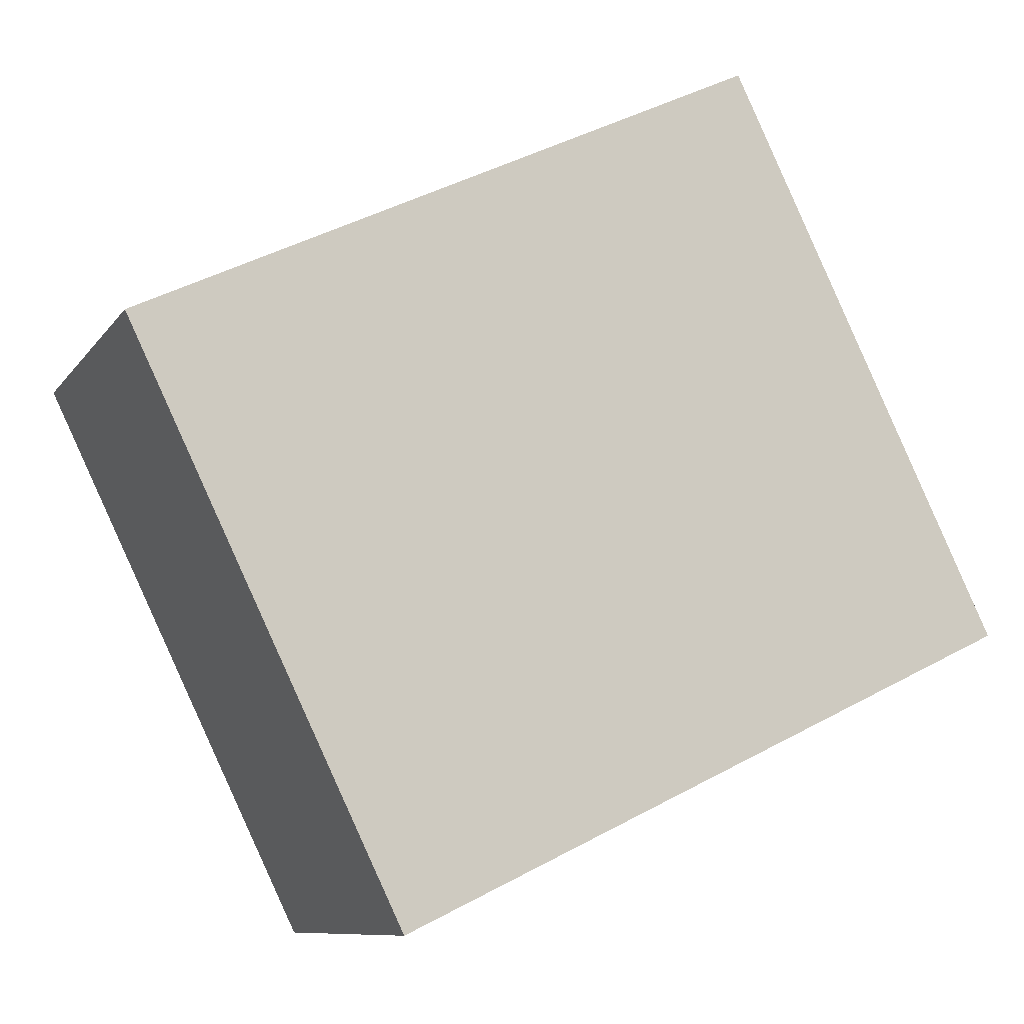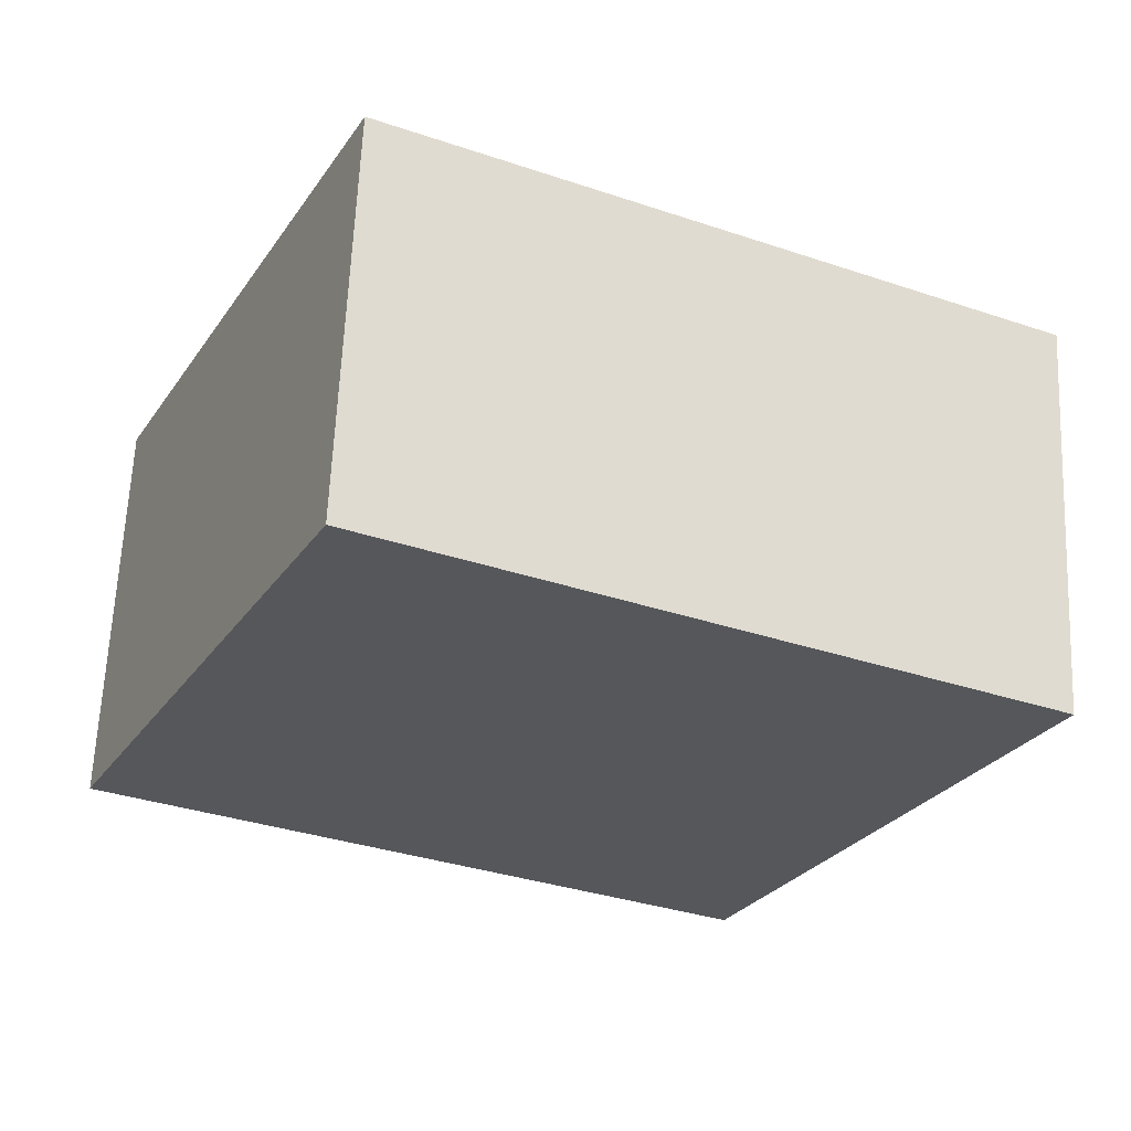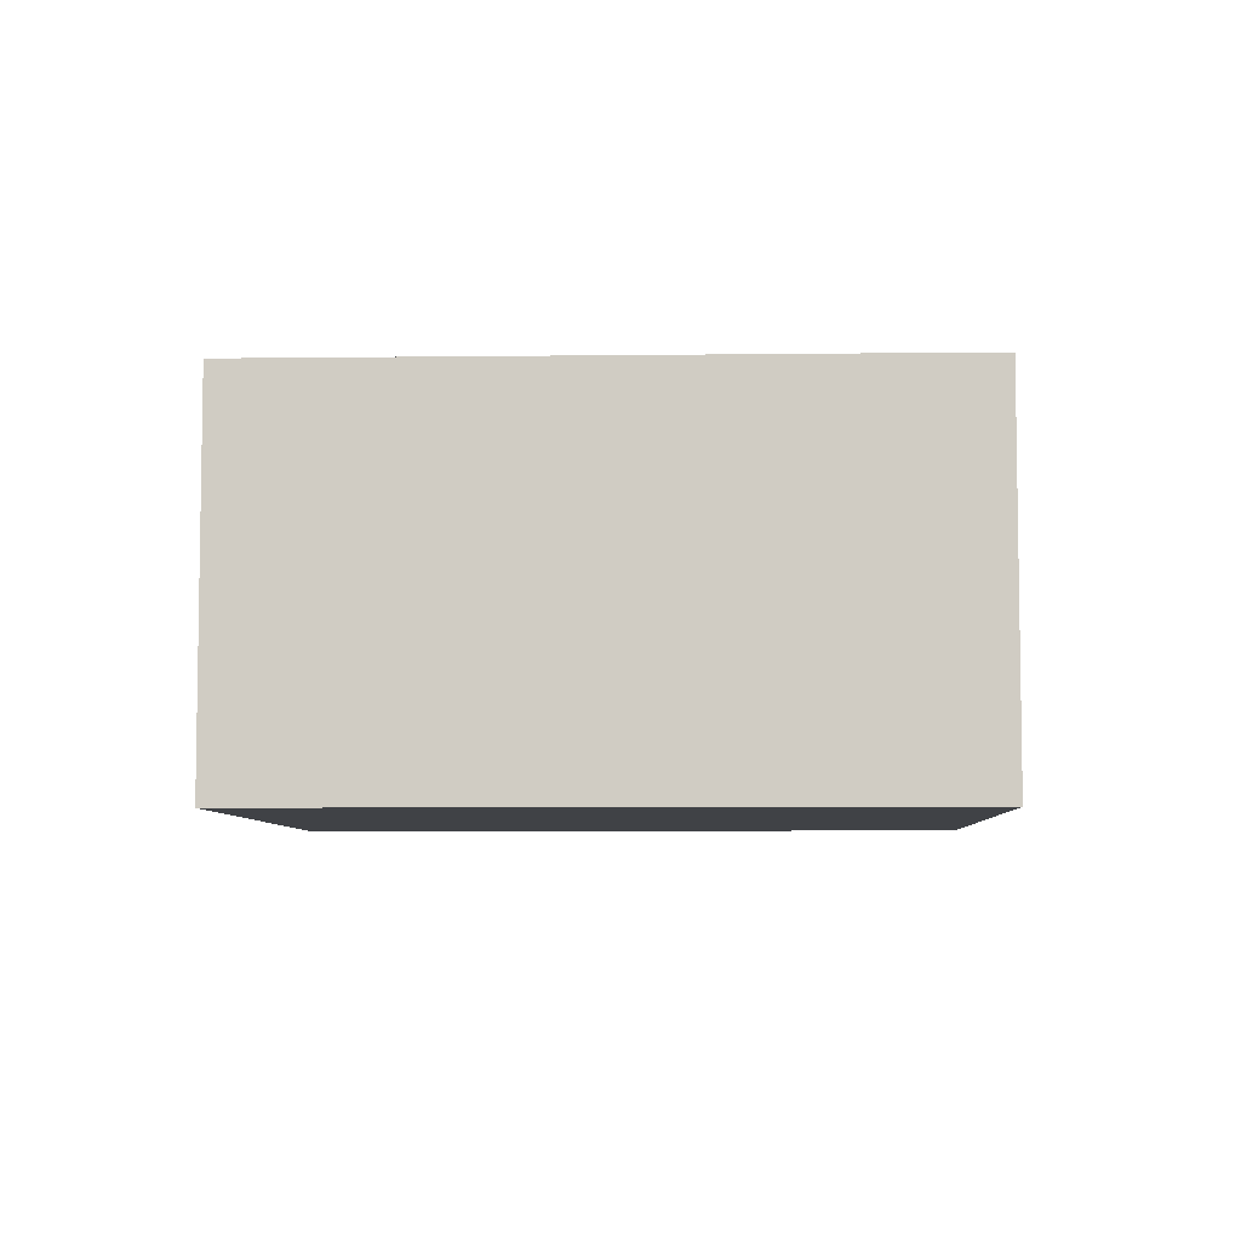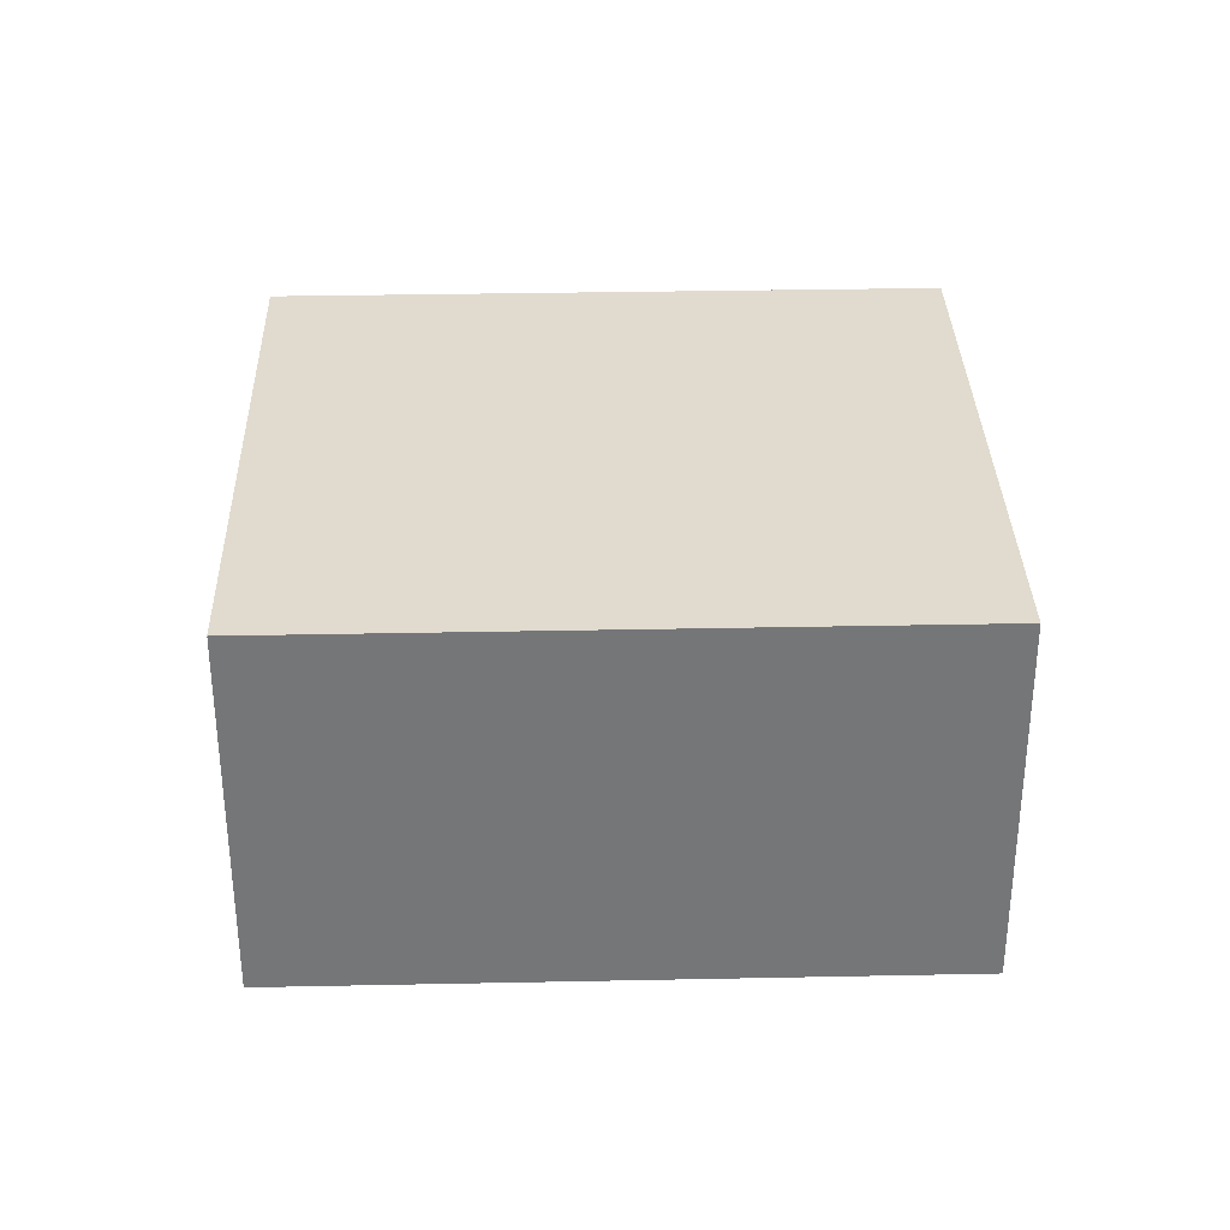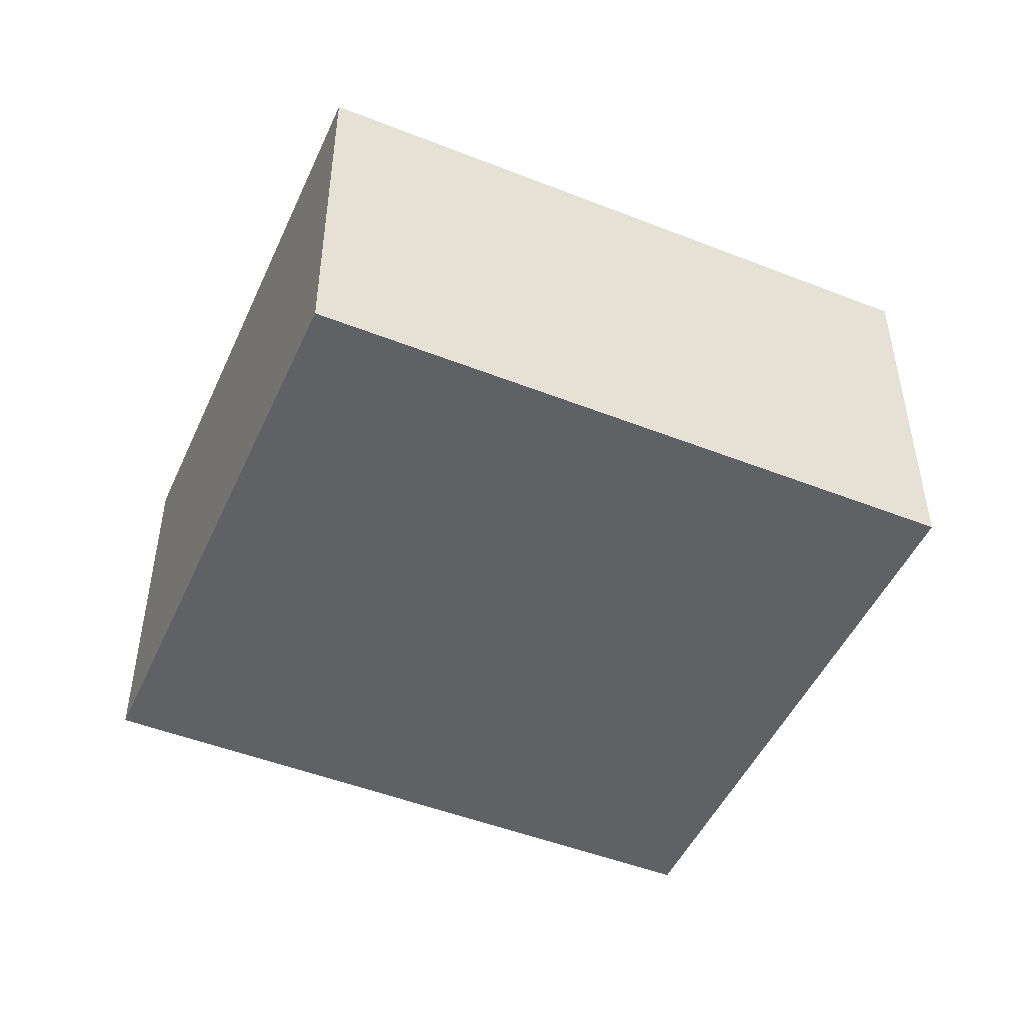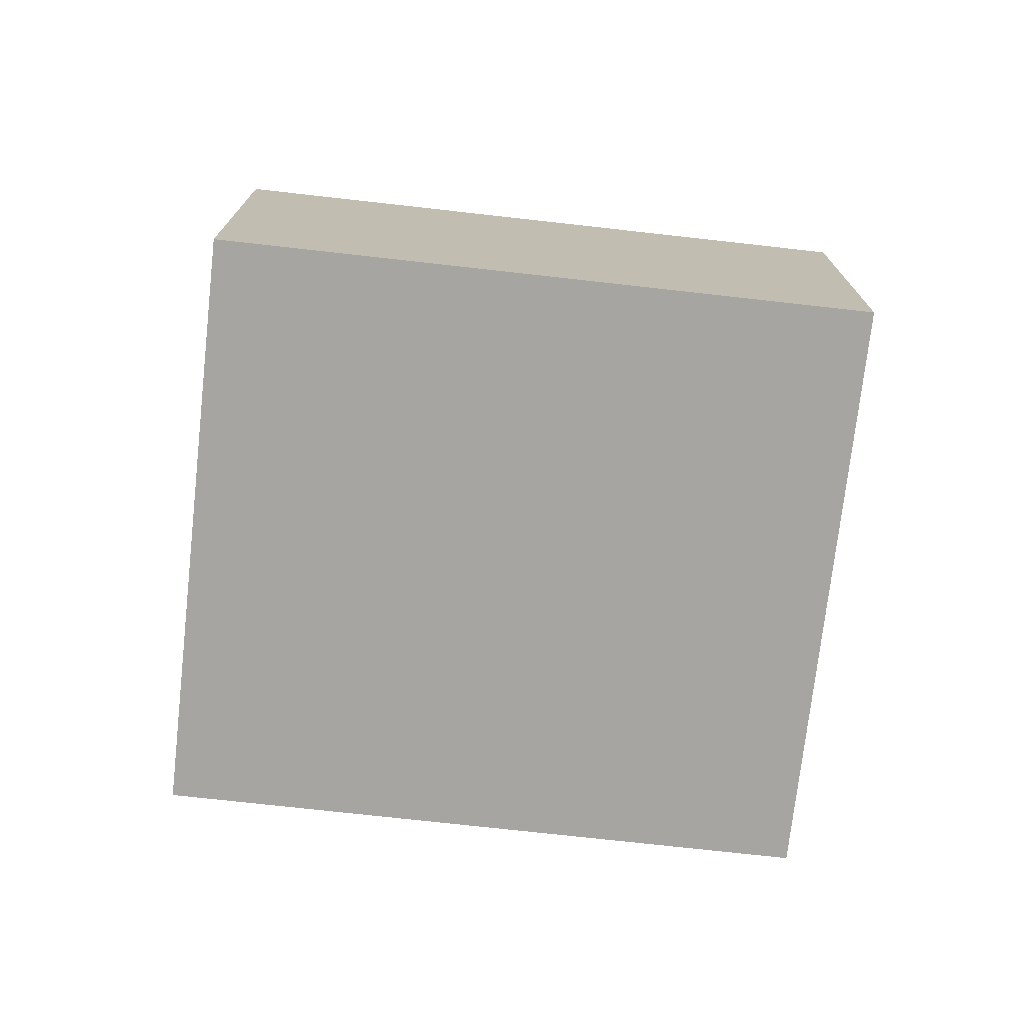
<metadata>
{"format":"obj","ext":"obj","renderer":"f3d","projection":"perspective","resolution":1024,"background":"white","views":[{"elev":-9.4,"azim":159.8,"up":"+Y"},{"elev":63.1,"azim":2.5,"up":"+Y"},{"elev":-6.4,"azim":156.4,"up":"+Z"},{"elev":33.4,"azim":152.7,"up":"+Z"},{"elev":-48.6,"azim":130.6,"up":"+Z"},{"elev":-73.8,"azim":147.9,"up":"+Z"}]}
</metadata>
<code>
g default
v 1.904 -3.279 0.2
v 1.975 -3.132 0.2
v 1.742 -3.201 0.2
v 1.813 -3.054 0.2
v 1.742 -3.201 0.1
v 1.813 -3.054 0.1
v 1.904 -3.279 0.1
v 1.975 -3.132 0.1
g pCube182
f 1 2 4 3
f 3 4 6 5
f 5 6 8 7
f 7 8 2 1
f 2 8 6 4
f 7 1 3 5

</code>
